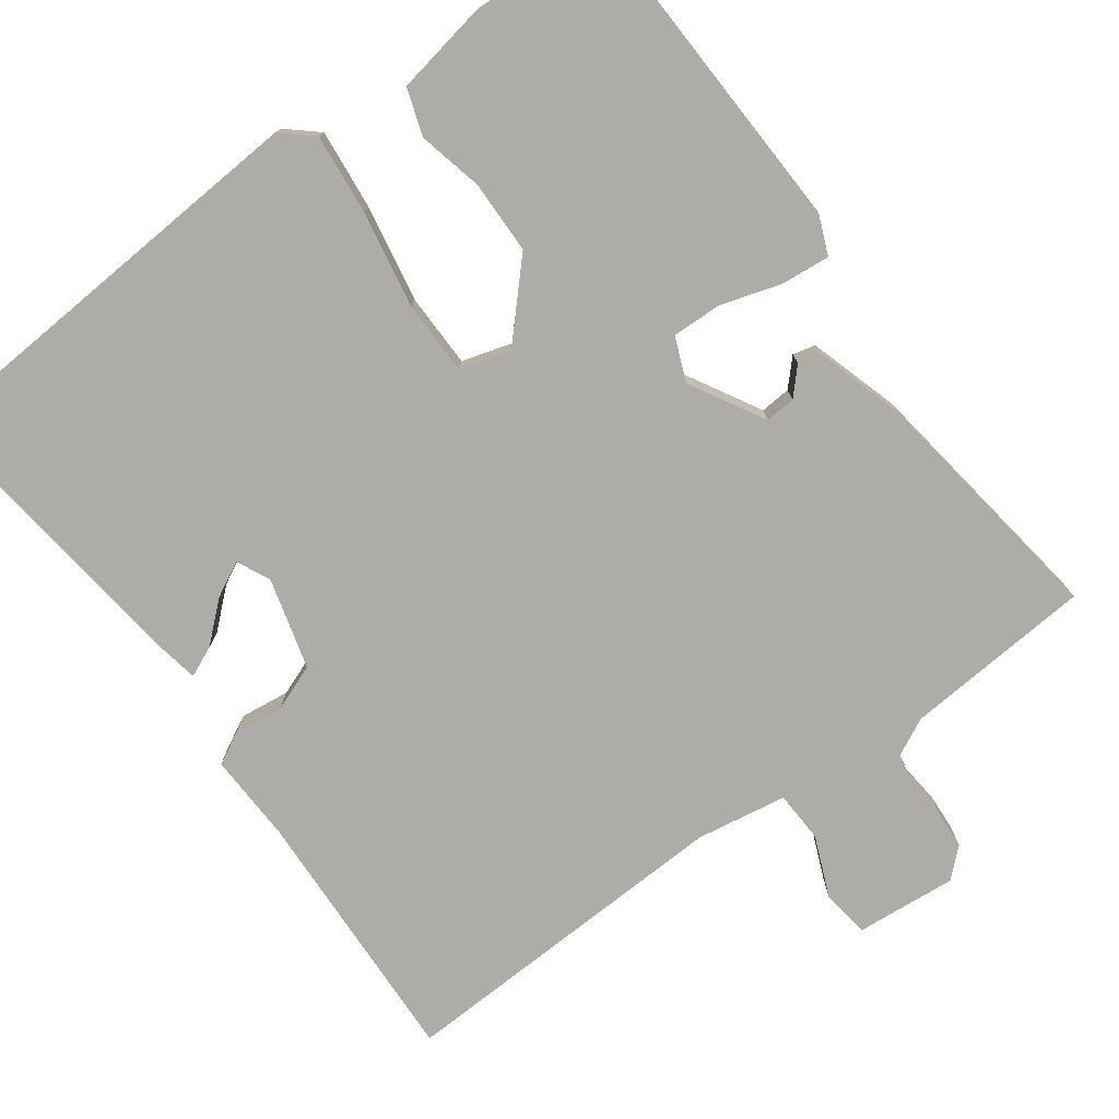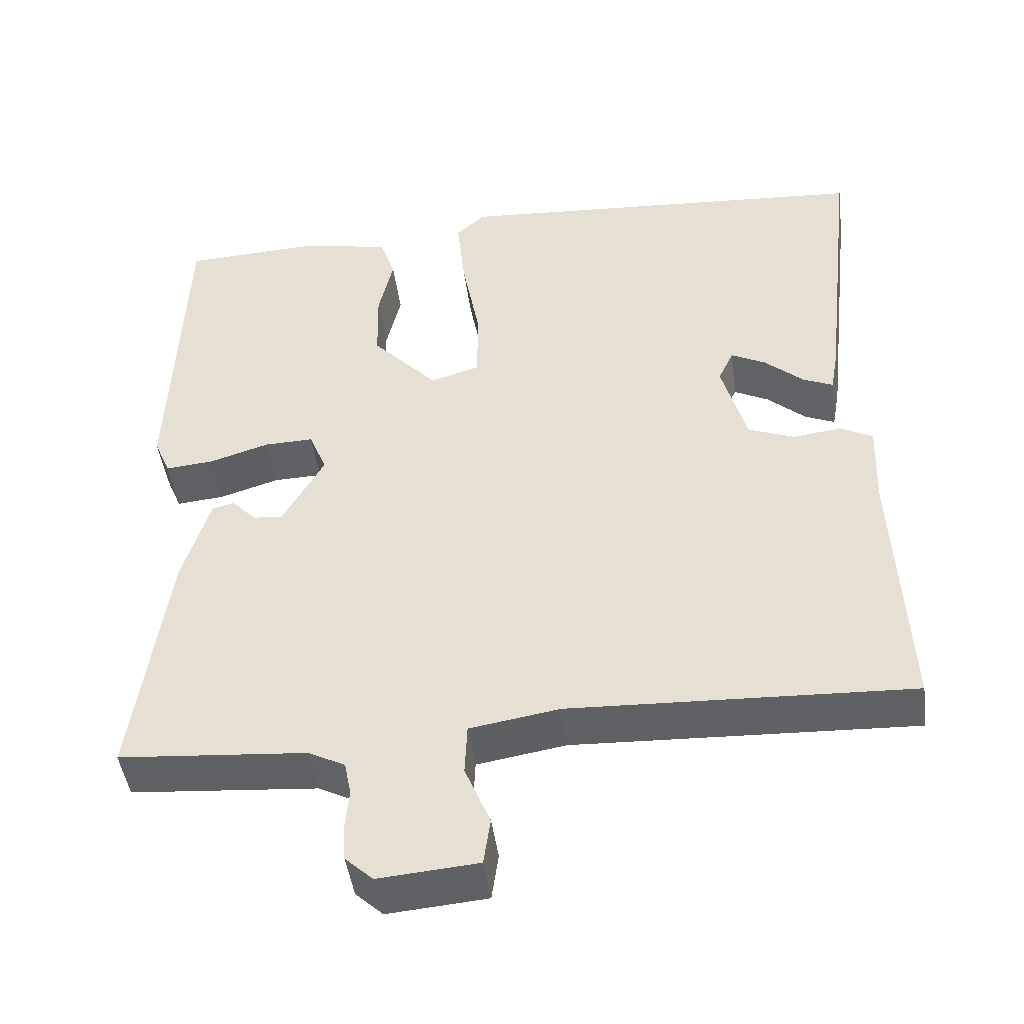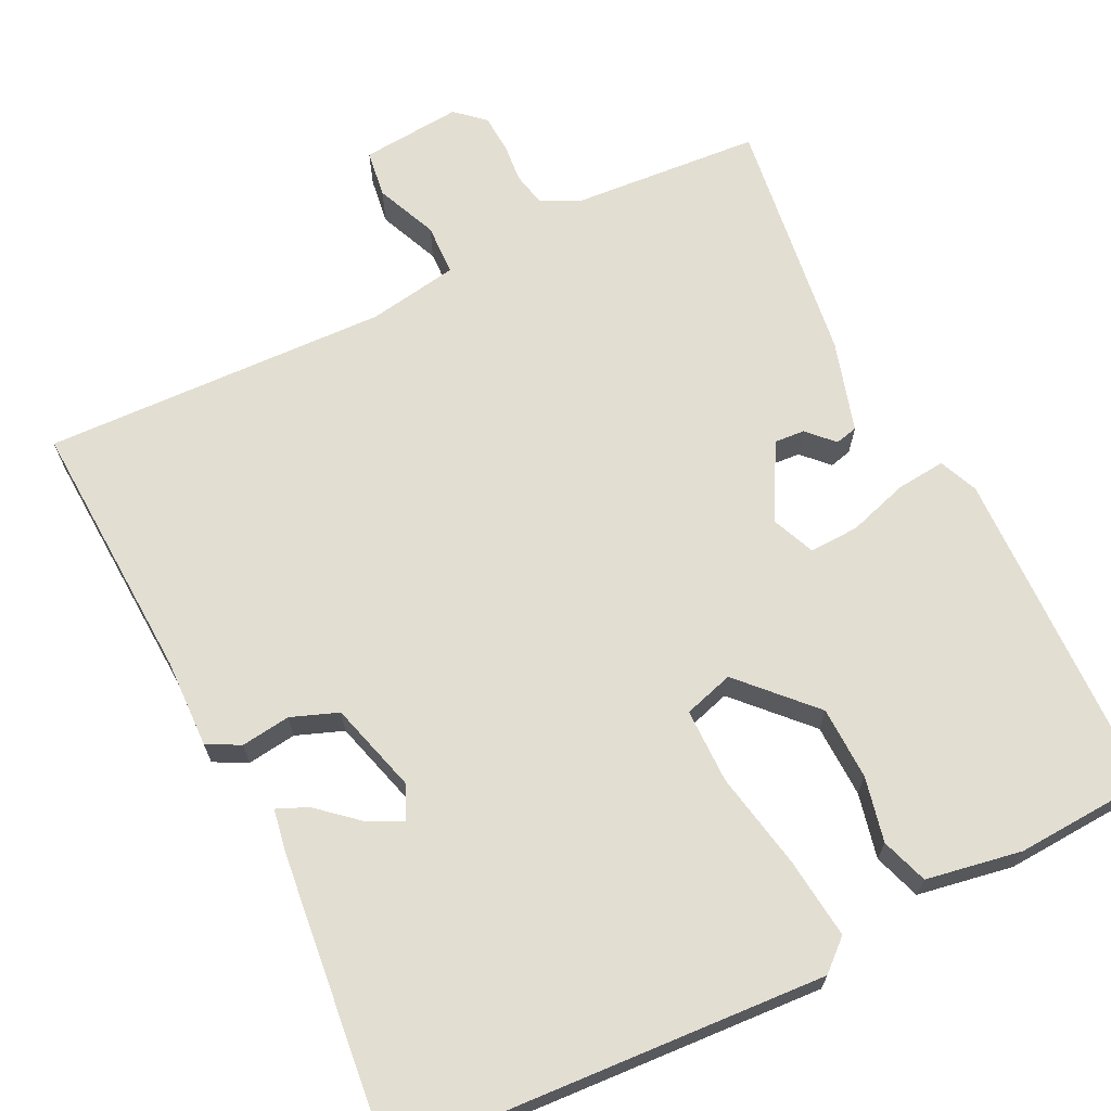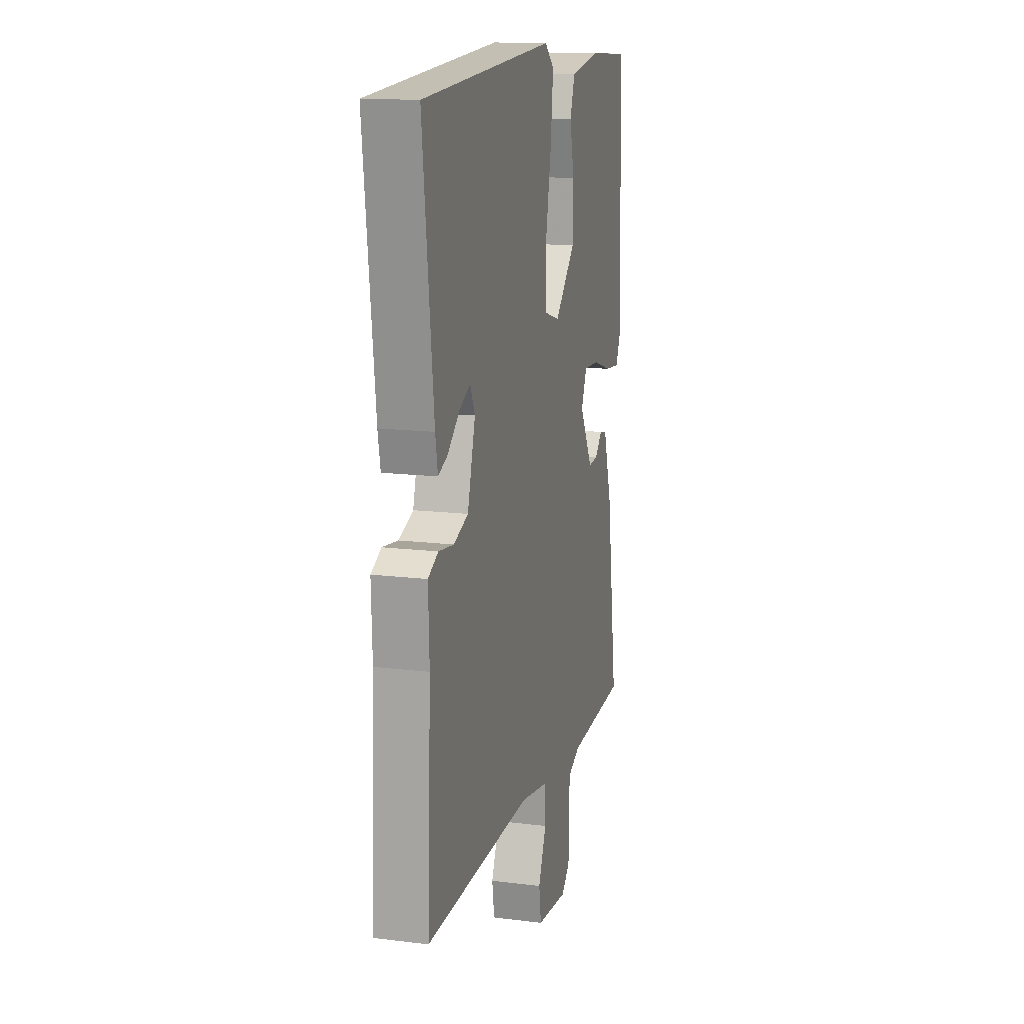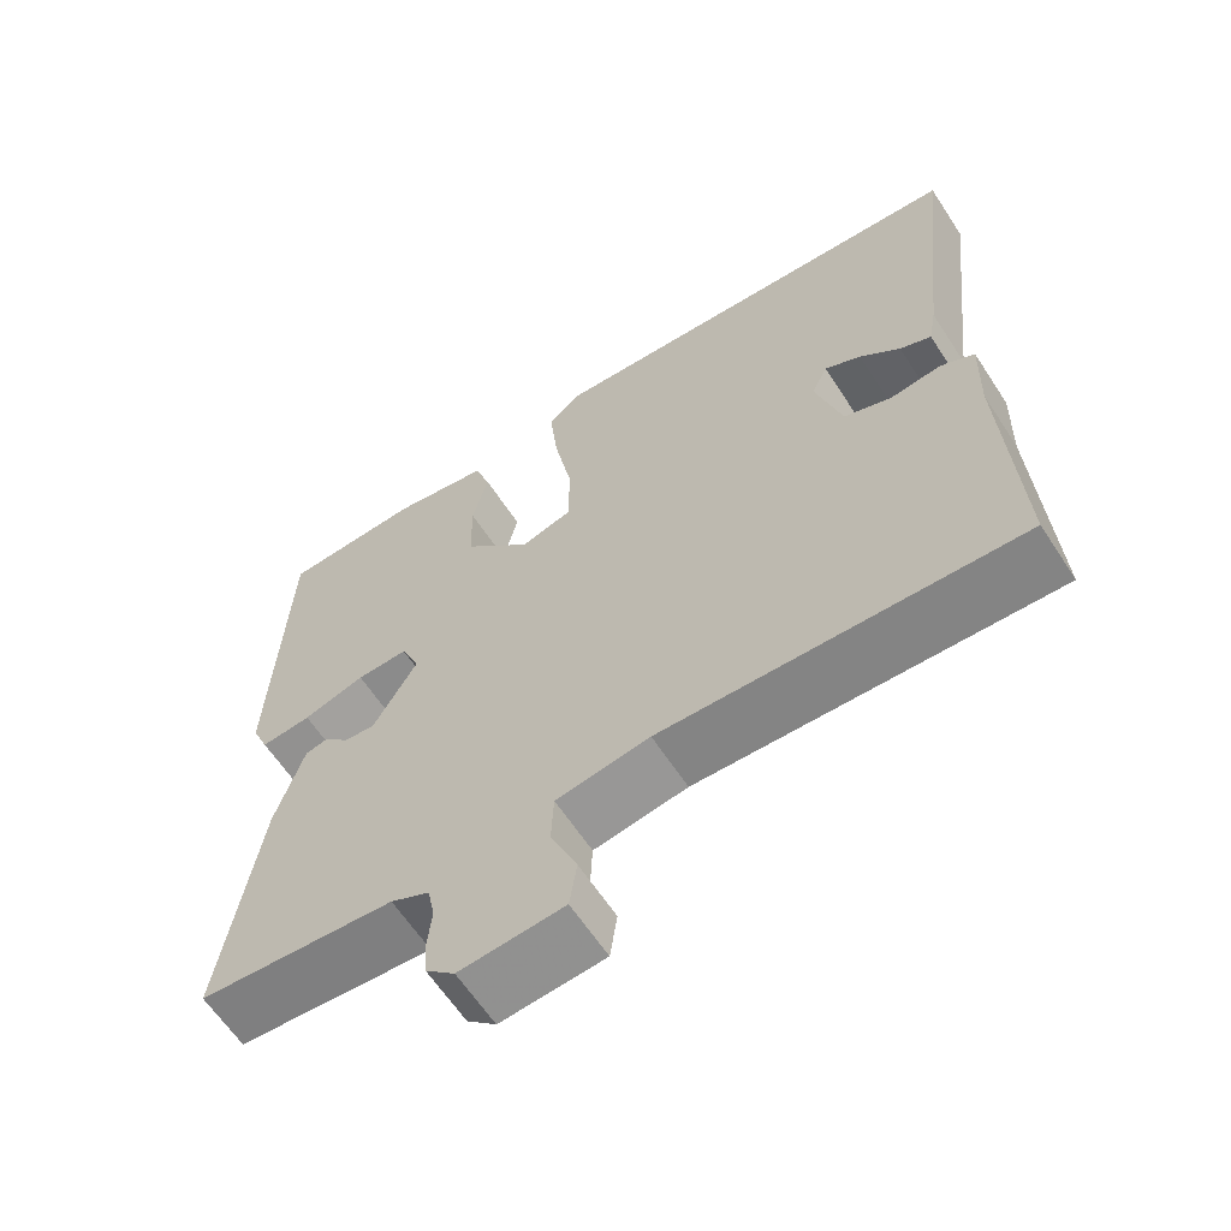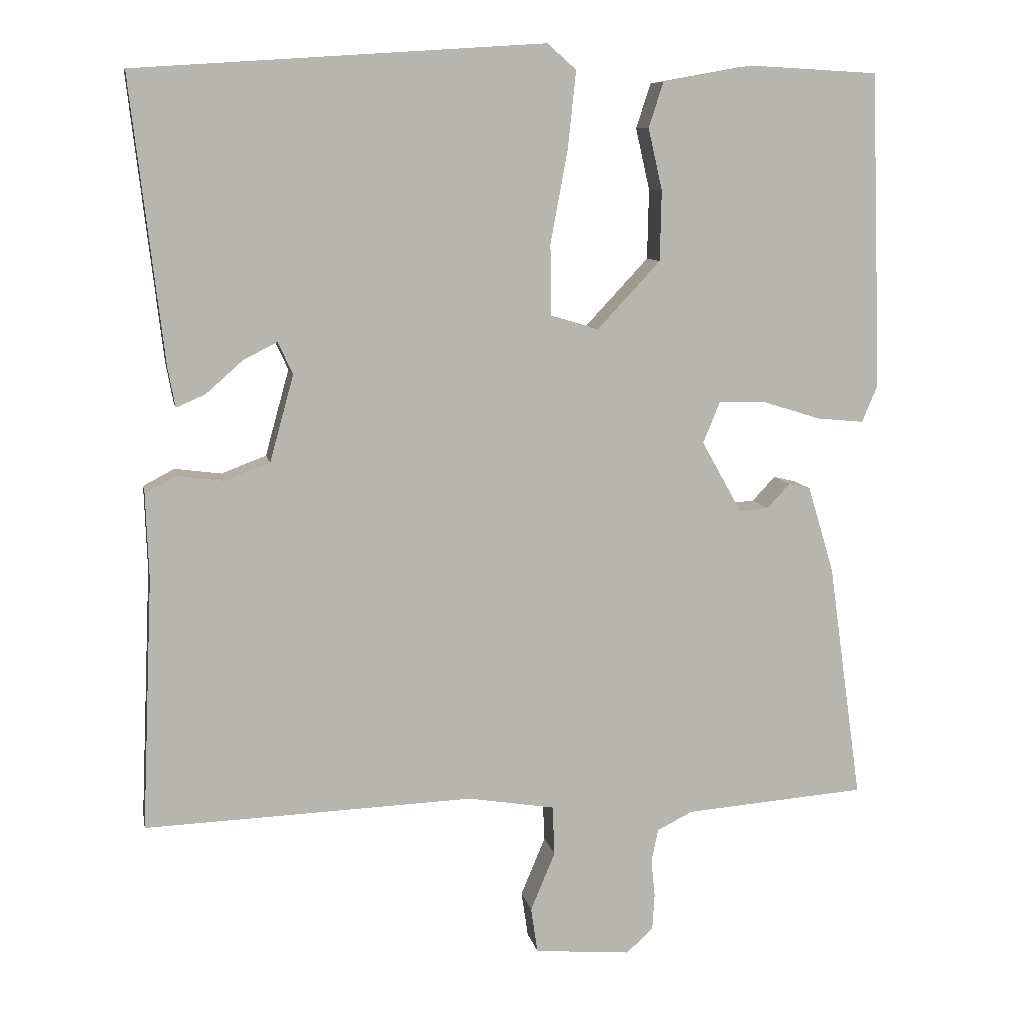
<metadata>
{"format":"obj","ext":"obj","renderer":"f3d","projection":"perspective","resolution":1024,"background":"white","views":[{"elev":-76.7,"azim":36.2,"up":"+Y"},{"elev":-45.7,"azim":-172.5,"up":"+Z"},{"elev":67.4,"azim":-26.5,"up":"+Y"},{"elev":14.3,"azim":-74.7,"up":"+Z"},{"elev":-62.8,"azim":-146.8,"up":"+Z"},{"elev":9.0,"azim":-10.7,"up":"+Z"}]}
</metadata>
<code>
v -0.5 0.07 -0.5
v -0.485 0.07 -0.161
v -0.489 0.07 -0.047
v -0.447 0.07 -0.025
v -0.384 0.07 -0.033
v -0.324 0.07 -0.01
v -0.292 0.07 0.106
v -0.312 0.07 0.149
v -0.357 0.07 0.126
v -0.407 0.07 0.082
v -0.446 0.07 0.065
v -0.456 0.07 0.12
v -0.5 0.07 0.5
v 0.048 0.07 0.536
v 0.087 0.07 0.502
v 0.076 0.07 0.398
v 0.053 0.07 0.274
v 0.054 0.07 0.178
v 0.118 0.07 0.159
v 0.203 0.07 0.25
v 0.205 0.07 0.344
v 0.186 0.07 0.427
v 0.206 0.07 0.487
v 0.328 0.07 0.509
v 0.5 0.07 0.5
v 0.515 0.07 0.076
v 0.494 0.07 0.026
v 0.431 0.07 0.032
v 0.354 0.07 0.056
v 0.29 0.07 0.058
v 0.267 0.07 0.002
v 0.321 0.07 -0.094
v 0.36 0.07 -0.091
v 0.391 0.07 -0.058
v 0.42 0.07 -0.065
v 0.455 0.07 -0.181
v 0.5 0.07 -0.5
v 0.257 0.07 -0.519
v 0.209 0.07 -0.543
v 0.2 0.07 -0.587
v 0.205 0.07 -0.638
v 0.202 0.07 -0.686
v 0.166 0.07 -0.719
v 0.037 0.07 -0.708
v 0.028 0.07 -0.647
v 0.061 0.07 -0.568
v 0.058 0.07 -0.502
v -0.058 0.07 -0.483
v -0.5 0 -0.5
v -0.485 0 -0.161
v -0.489 0 -0.047
v -0.447 0 -0.025
v -0.384 0 -0.033
v -0.324 0 -0.01
v -0.292 0 0.106
v -0.312 0 0.149
v -0.357 0 0.126
v -0.407 0 0.082
v -0.446 0 0.065
v -0.456 0 0.12
v -0.5 0 0.5
v 0.048 0 0.536
v 0.087 0 0.502
v 0.076 0 0.398
v 0.053 0 0.274
v 0.054 0 0.178
v 0.118 0 0.159
v 0.203 0 0.25
v 0.205 0 0.344
v 0.186 0 0.427
v 0.206 0 0.487
v 0.328 0 0.509
v 0.5 0 0.5
v 0.515 0 0.076
v 0.494 0 0.026
v 0.431 0 0.032
v 0.354 0 0.056
v 0.29 0 0.058
v 0.267 0 0.002
v 0.321 0 -0.094
v 0.36 0 -0.091
v 0.391 0 -0.058
v 0.42 0 -0.065
v 0.455 0 -0.181
v 0.5 0 -0.5
v 0.257 0 -0.519
v 0.209 0 -0.543
v 0.2 0 -0.587
v 0.205 0 -0.638
v 0.202 0 -0.686
v 0.166 0 -0.719
v 0.037 0 -0.708
v 0.028 0 -0.647
v 0.061 0 -0.568
v 0.058 0 -0.502
v -0.058 0 -0.483
f 44 45 46
f 43 44 46
f 42 43 46
f 41 42 46
f 40 41 46
f 39 40 46 47
f 38 39 47
f 37 38 47
f 36 37 47
f 35 36 47
f 34 35 47
f 33 34 47
f 32 33 47 48
f 27 28 29
f 26 27 29
f 25 26 29
f 24 25 29
f 23 24 29
f 22 23 29
f 21 22 29
f 20 21 29 30
f 19 20 30 31
f 15 16 17
f 14 15 17
f 13 14 17
f 12 13 17
f 9 10 11 12
f 8 9 12
f 8 12 17
f 7 8 17 18
f 2 3 4 5
f 2 5 6
f 1 2 6
f 48 1 6
f 31 32 48
f 19 31 48
f 18 19 48
f 7 18 48
f 6 7 48
f 94 93 92
f 94 92 91
f 94 91 90
f 94 90 89
f 94 89 88
f 95 94 88 87
f 95 87 86
f 95 86 85
f 95 85 84
f 95 84 83
f 95 83 82
f 95 82 81
f 96 95 81 80
f 77 76 75
f 77 75 74
f 77 74 73
f 77 73 72
f 77 72 71
f 77 71 70
f 77 70 69
f 78 77 69 68
f 79 78 68 67
f 65 64 63
f 65 63 62
f 65 62 61
f 65 61 60
f 60 59 58 57
f 60 57 56
f 65 60 56
f 66 65 56 55
f 53 52 51 50
f 54 53 50
f 54 50 49
f 54 49 96
f 96 80 79
f 96 79 67
f 96 67 66
f 96 66 55
f 96 55 54
f 1 49 50 2
f 2 50 51 3
f 3 51 52 4
f 4 52 53 5
f 5 53 54 6
f 6 54 55 7
f 7 55 56 8
f 8 56 57 9
f 9 57 58 10
f 10 58 59 11
f 11 59 60 12
f 12 60 61 13
f 13 61 62 14
f 14 62 63 15
f 15 63 64 16
f 16 64 65 17
f 17 65 66 18
f 18 66 67 19
f 19 67 68 20
f 20 68 69 21
f 21 69 70 22
f 22 70 71 23
f 23 71 72 24
f 24 72 73 25
f 25 73 74 26
f 26 74 75 27
f 27 75 76 28
f 28 76 77 29
f 29 77 78 30
f 30 78 79 31
f 31 79 80 32
f 32 80 81 33
f 33 81 82 34
f 34 82 83 35
f 35 83 84 36
f 36 84 85 37
f 37 85 86 38
f 38 86 87 39
f 39 87 88 40
f 40 88 89 41
f 41 89 90 42
f 42 90 91 43
f 43 91 92 44
f 44 92 93 45
f 45 93 94 46
f 46 94 95 47
f 47 95 96 48
f 48 96 49 1

</code>
